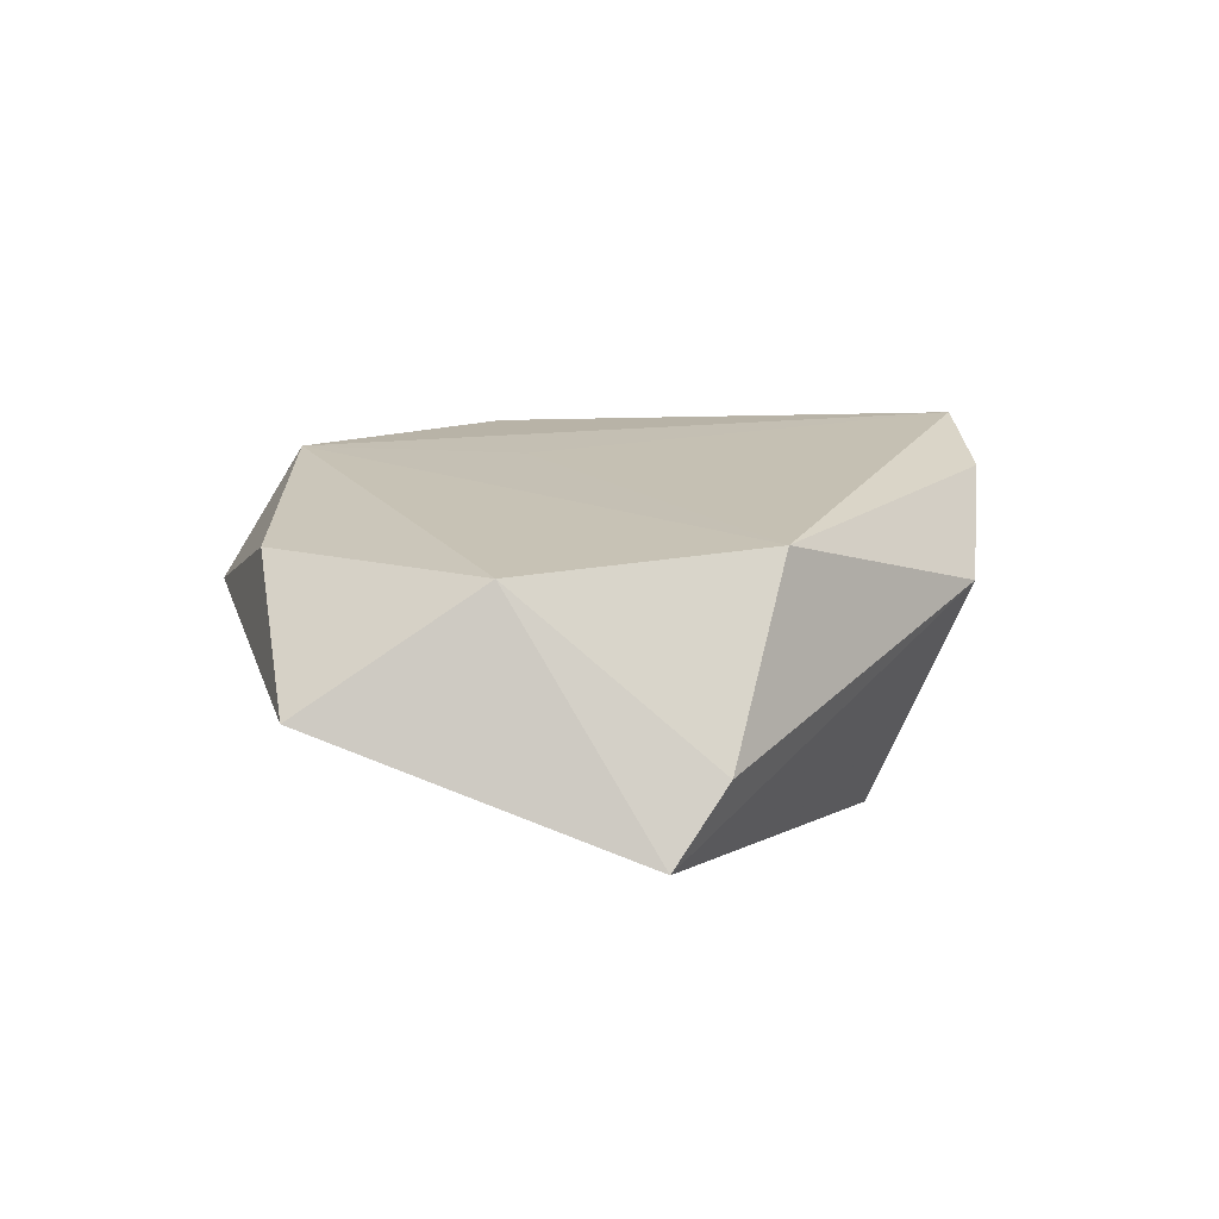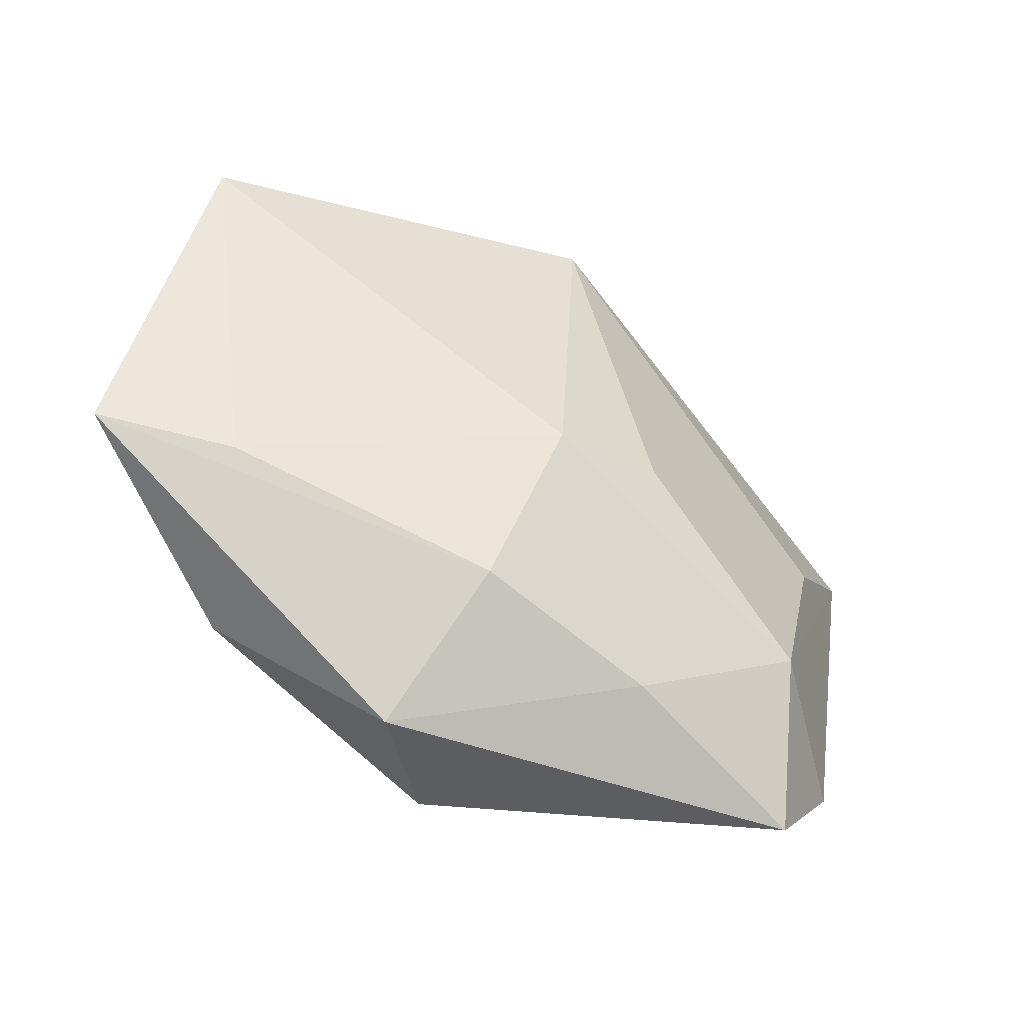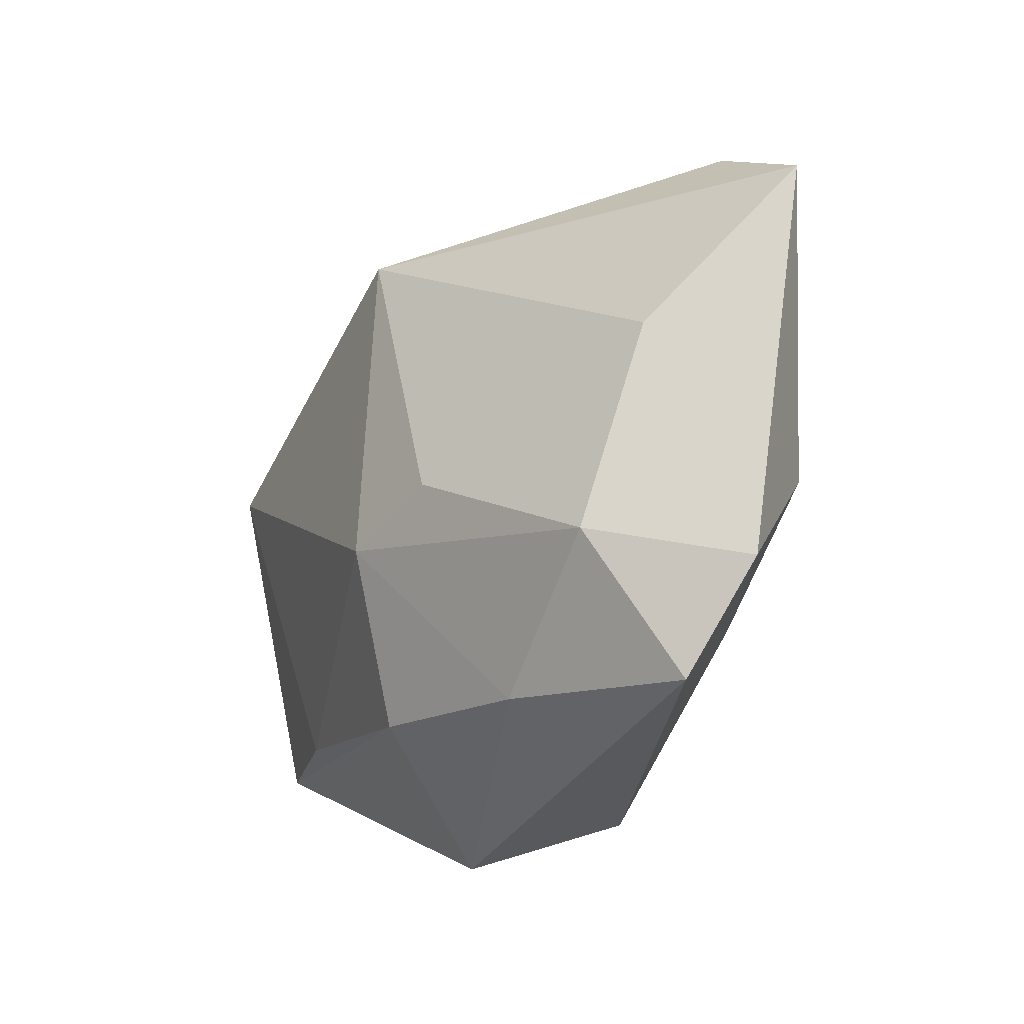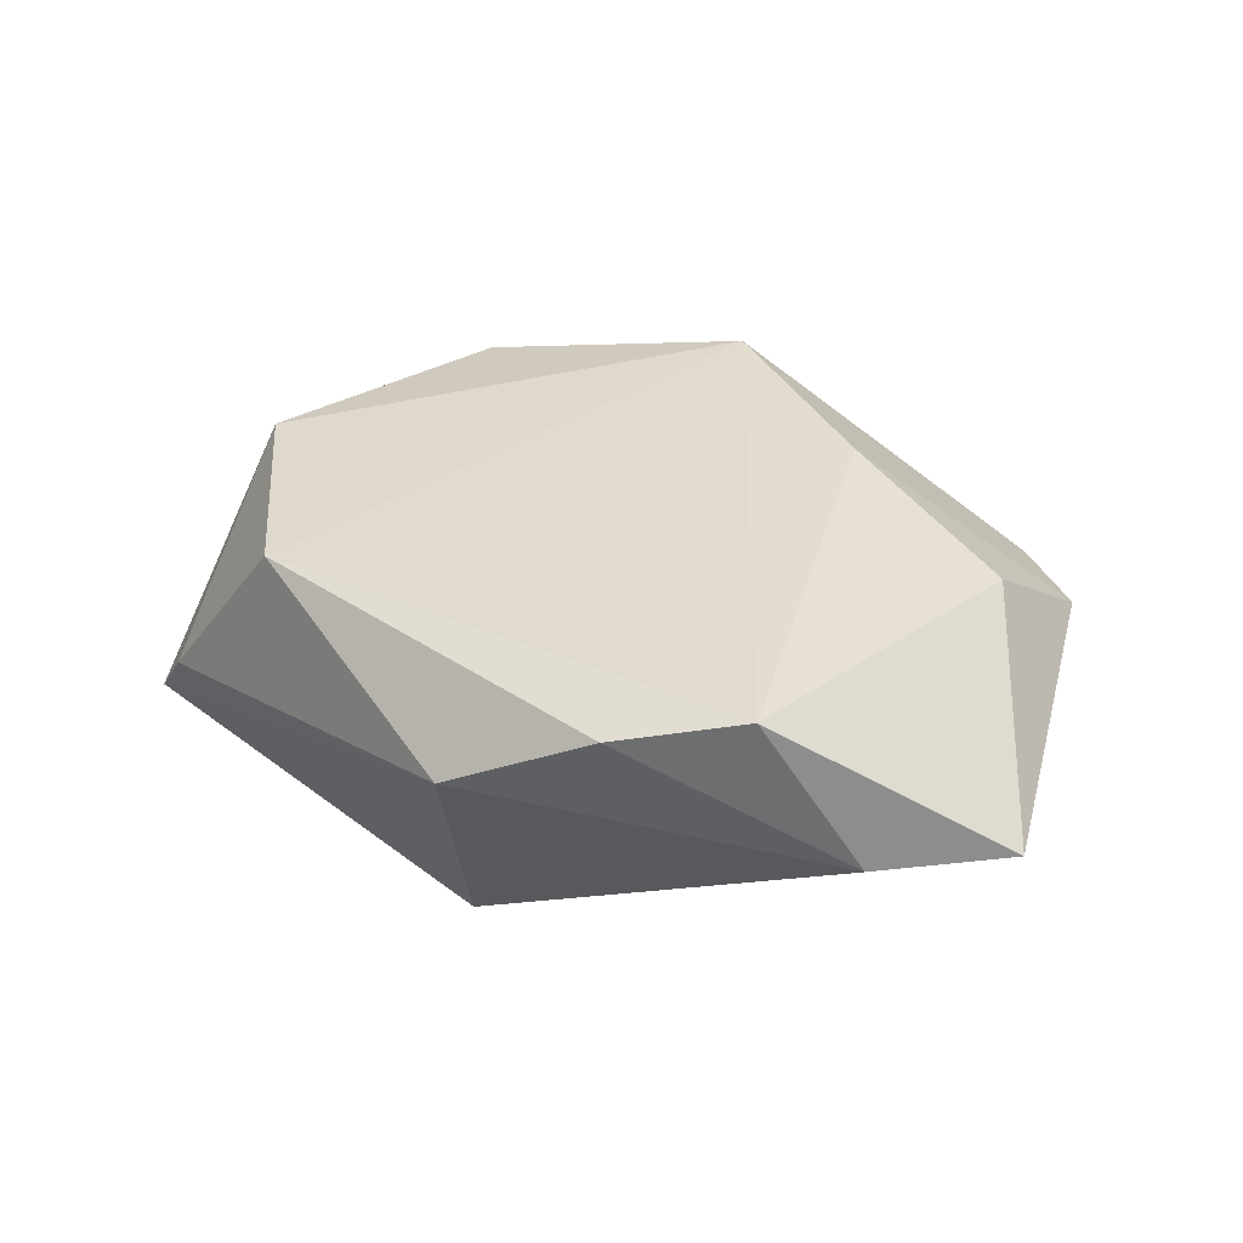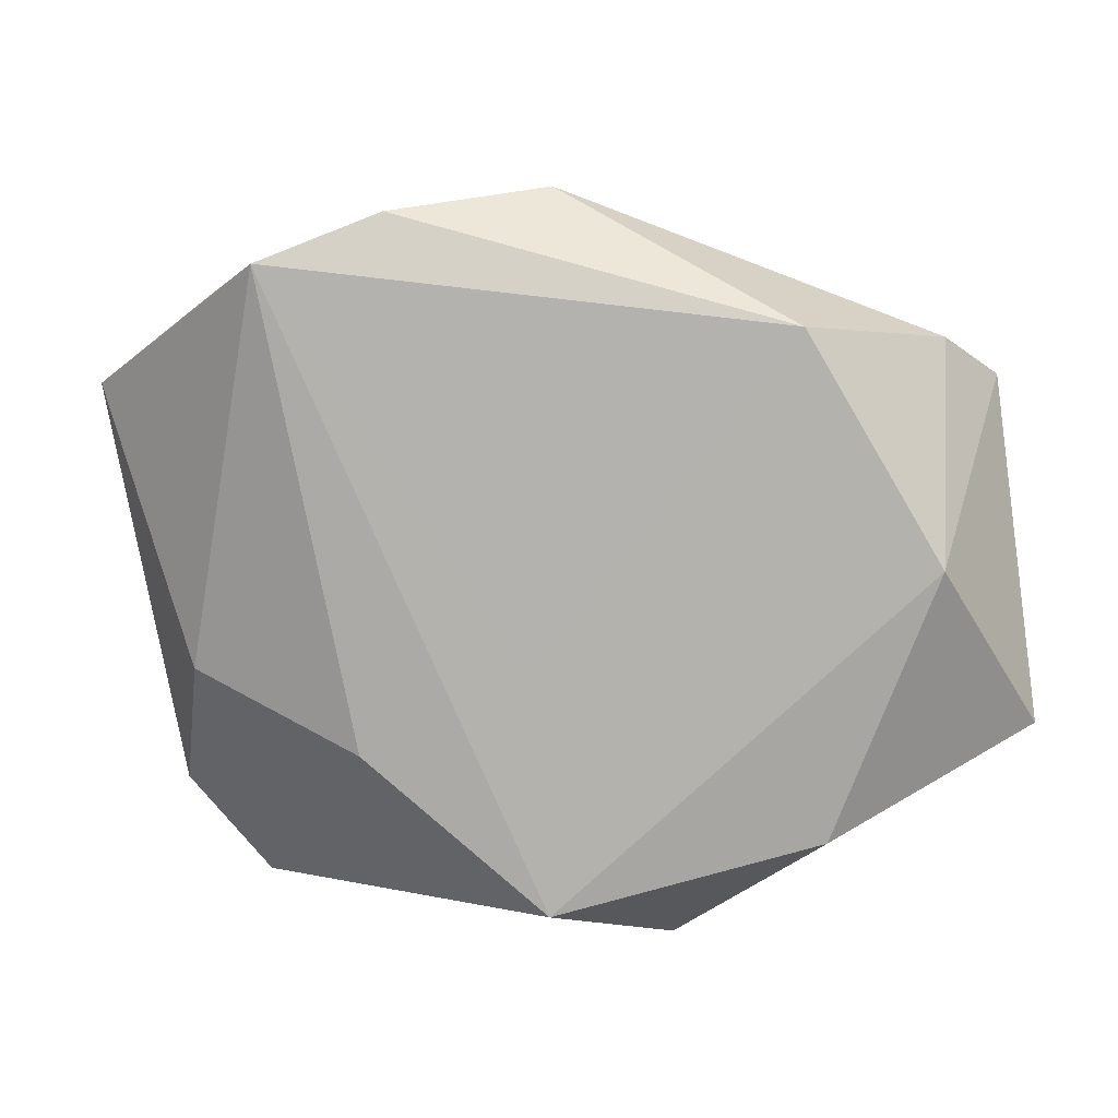
<metadata>
{"format":"obj","ext":"obj","renderer":"f3d","projection":"perspective","resolution":1024,"background":"white","views":[{"elev":16.7,"azim":106.9,"up":"+Z"},{"elev":-51.7,"azim":147.0,"up":"+Y"},{"elev":-30.9,"azim":-126.1,"up":"+Y"},{"elev":35.4,"azim":-154.4,"up":"+Z"},{"elev":7.8,"azim":8.7,"up":"+Y"}]}
</metadata>
<code>
v -0.05085 0.01754 -0.001031
v 0.001459 -0.03609 0.01481
v 0.02685 0.02477 0.01479
v -0.01107 -0.03224 -0.009946
v 0.02969 -0.0281 0.01121
v 0.0051 -0.01009 -0.01958
v -0.01849 -0.01987 0.01462
v -0.0335 -0.03748 -0.004741
v 0.03675 -0.01899 -0.004837
v 0.002725 0.02832 -0.01952
v 0.04628 0.0188 -0.01146
v 0.05073 -0.01691 0.0008083
v 0.0002703 0.03866 0.005251
v -0.02867 0.03083 0.01663
v -0.03845 0.02692 -0.0002726
v -0.03641 0.001255 -0.01095
v -0.01567 0.03606 0.0137
v -0.0005152 -0.01058 0.01525
v 0.04061 0.02308 -0.003855
v -0.007583 -0.007353 -0.01922
v 0.04096 0.0006057 0.01337
v 0.0093 -0.02814 -0.01165
v -0.04221 -0.02659 -0.002335
v -0.02911 -0.02132 -0.01414
v -0.03801 -0.01227 0.008286
v 0.01298 -0.04065 0.002389
f 10 11 6
f 12 22 9
f 9 22 6
f 9 11 12
f 6 11 9
f 26 2 8
f 26 22 12
f 8 24 4
f 4 26 8
f 22 26 4
f 6 22 4
f 4 24 6
f 16 24 1
f 1 10 16
f 6 24 20
f 20 10 6
f 24 16 20
f 20 16 10
f 5 26 12
f 2 26 5
f 15 10 1
f 23 7 25
f 23 25 1
f 8 2 23
f 2 7 23
f 1 24 23
f 23 24 8
f 12 11 21
f 21 5 12
f 2 5 21
f 21 3 2
f 11 10 13
f 10 15 13
f 2 3 18
f 19 21 11
f 3 21 19
f 11 13 19
f 19 13 3
f 14 18 3
f 14 15 1
f 14 7 2
f 2 18 14
f 25 7 14
f 1 25 14
f 3 13 17
f 17 14 3
f 17 13 15
f 15 14 17

</code>
